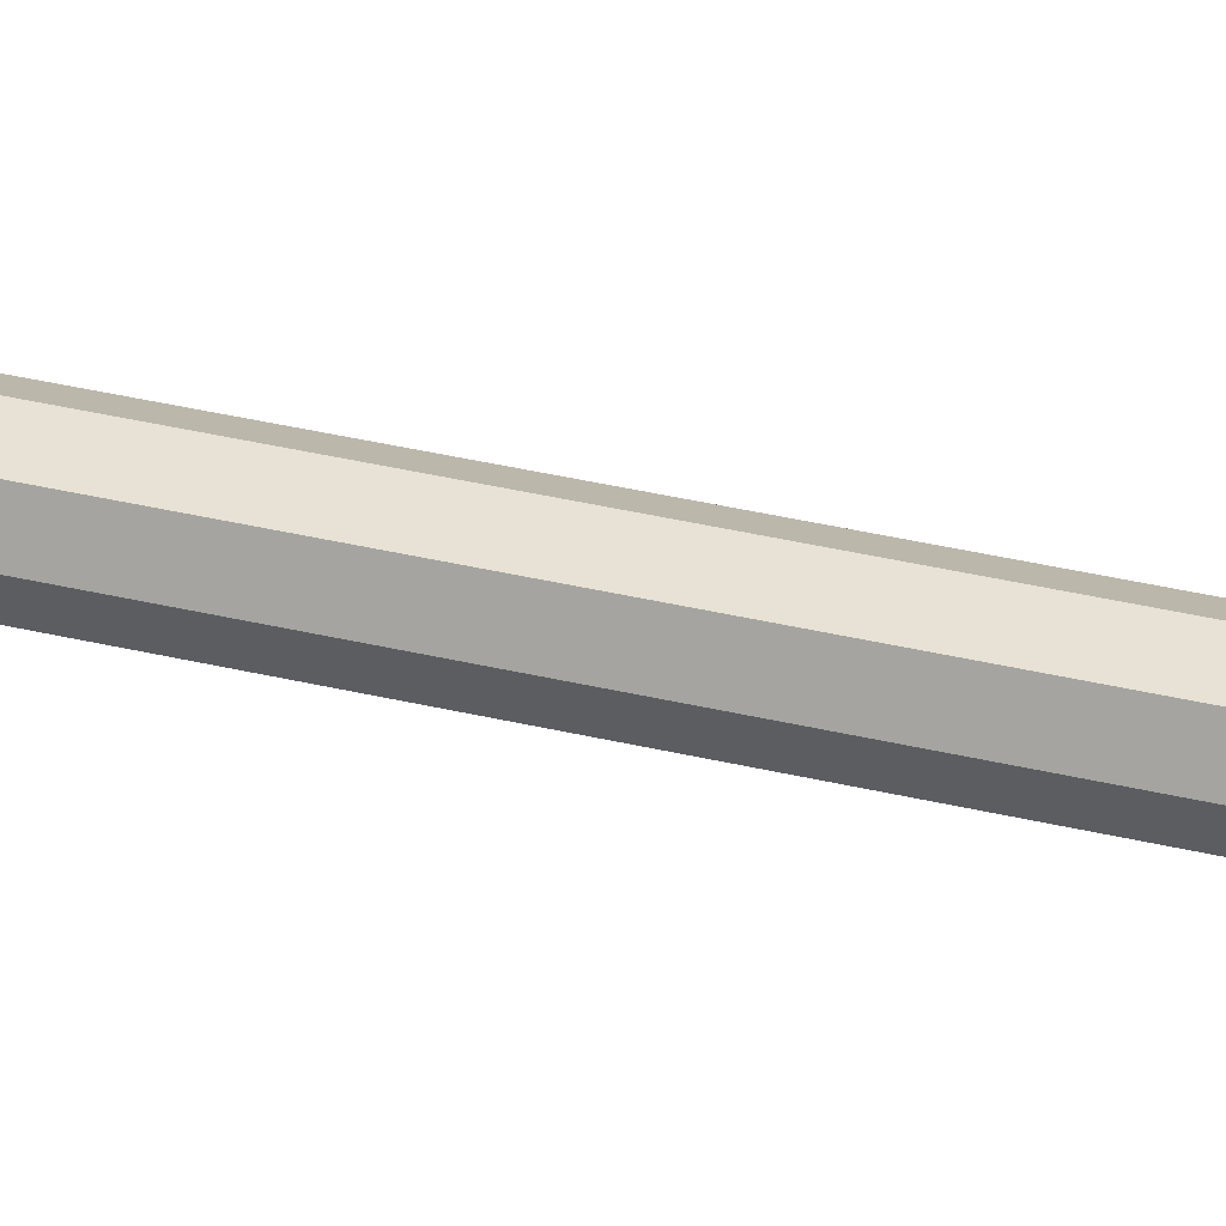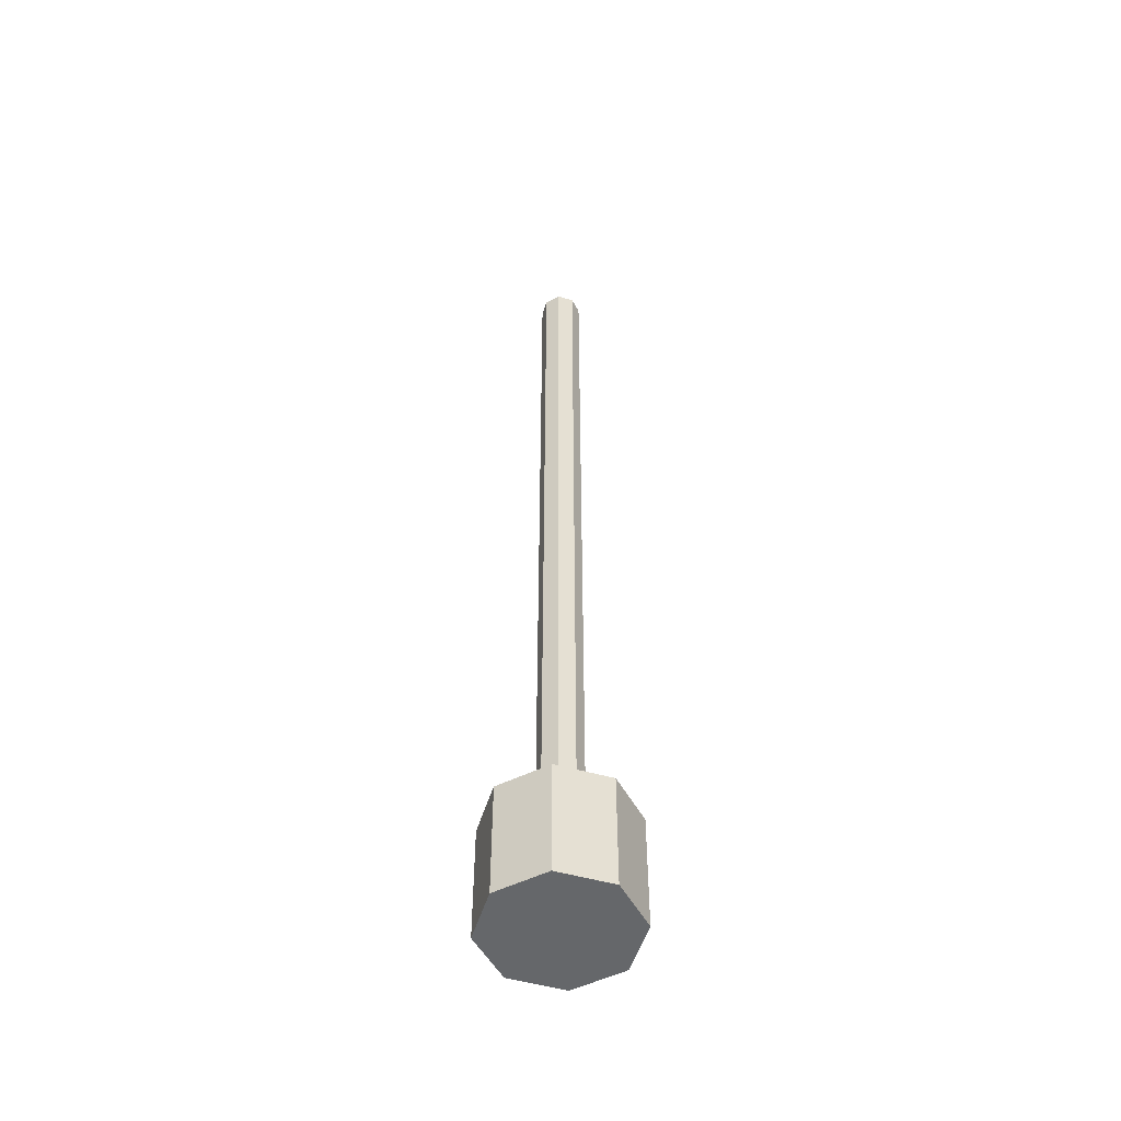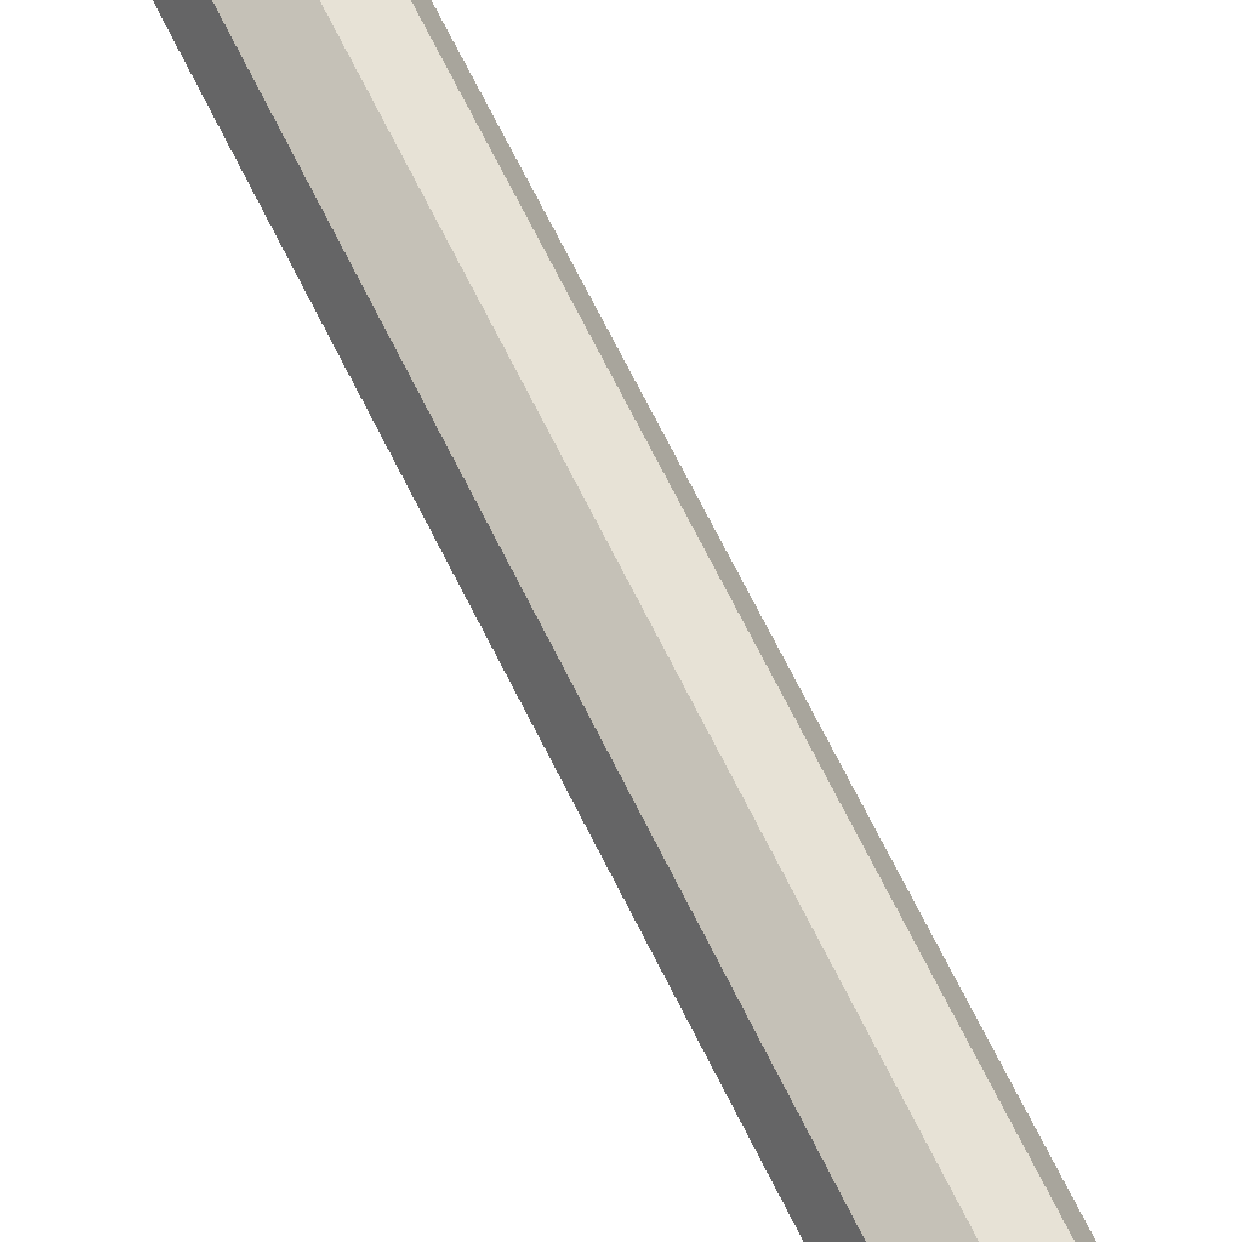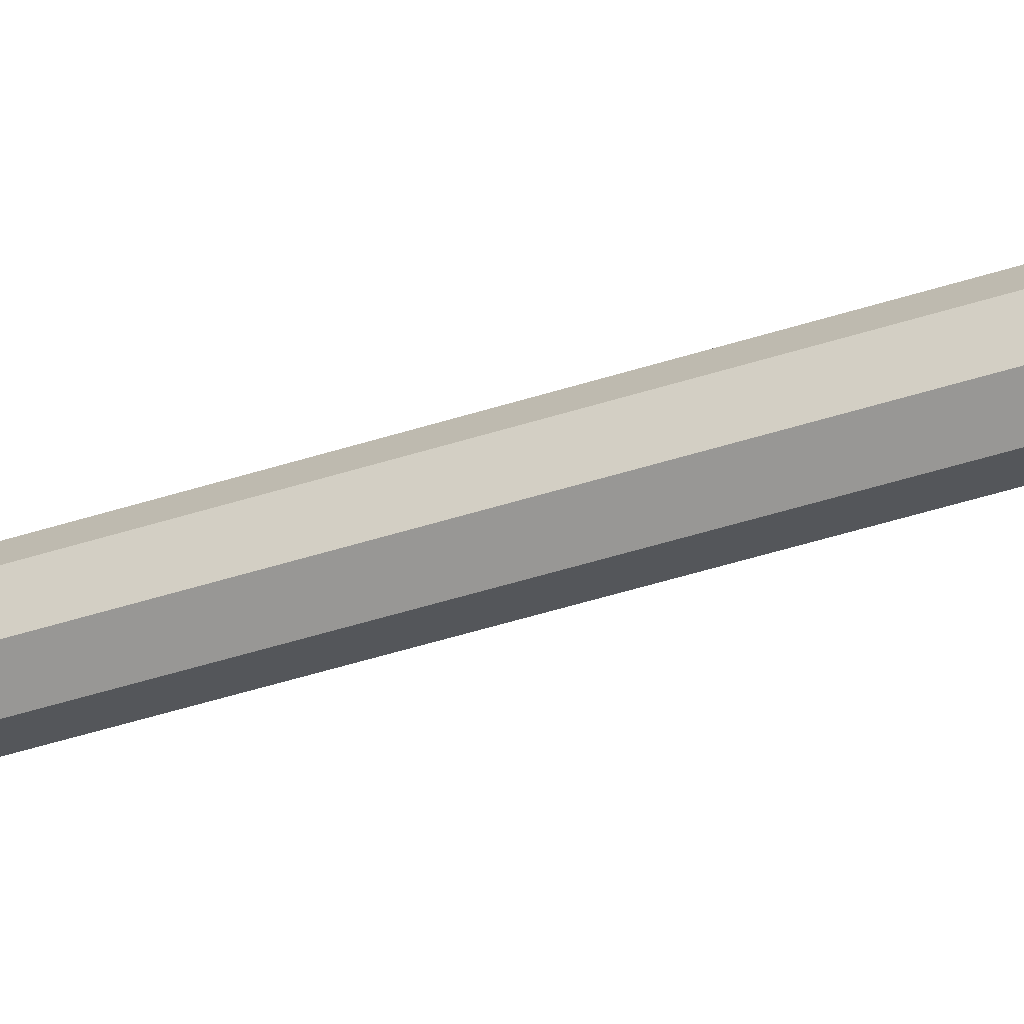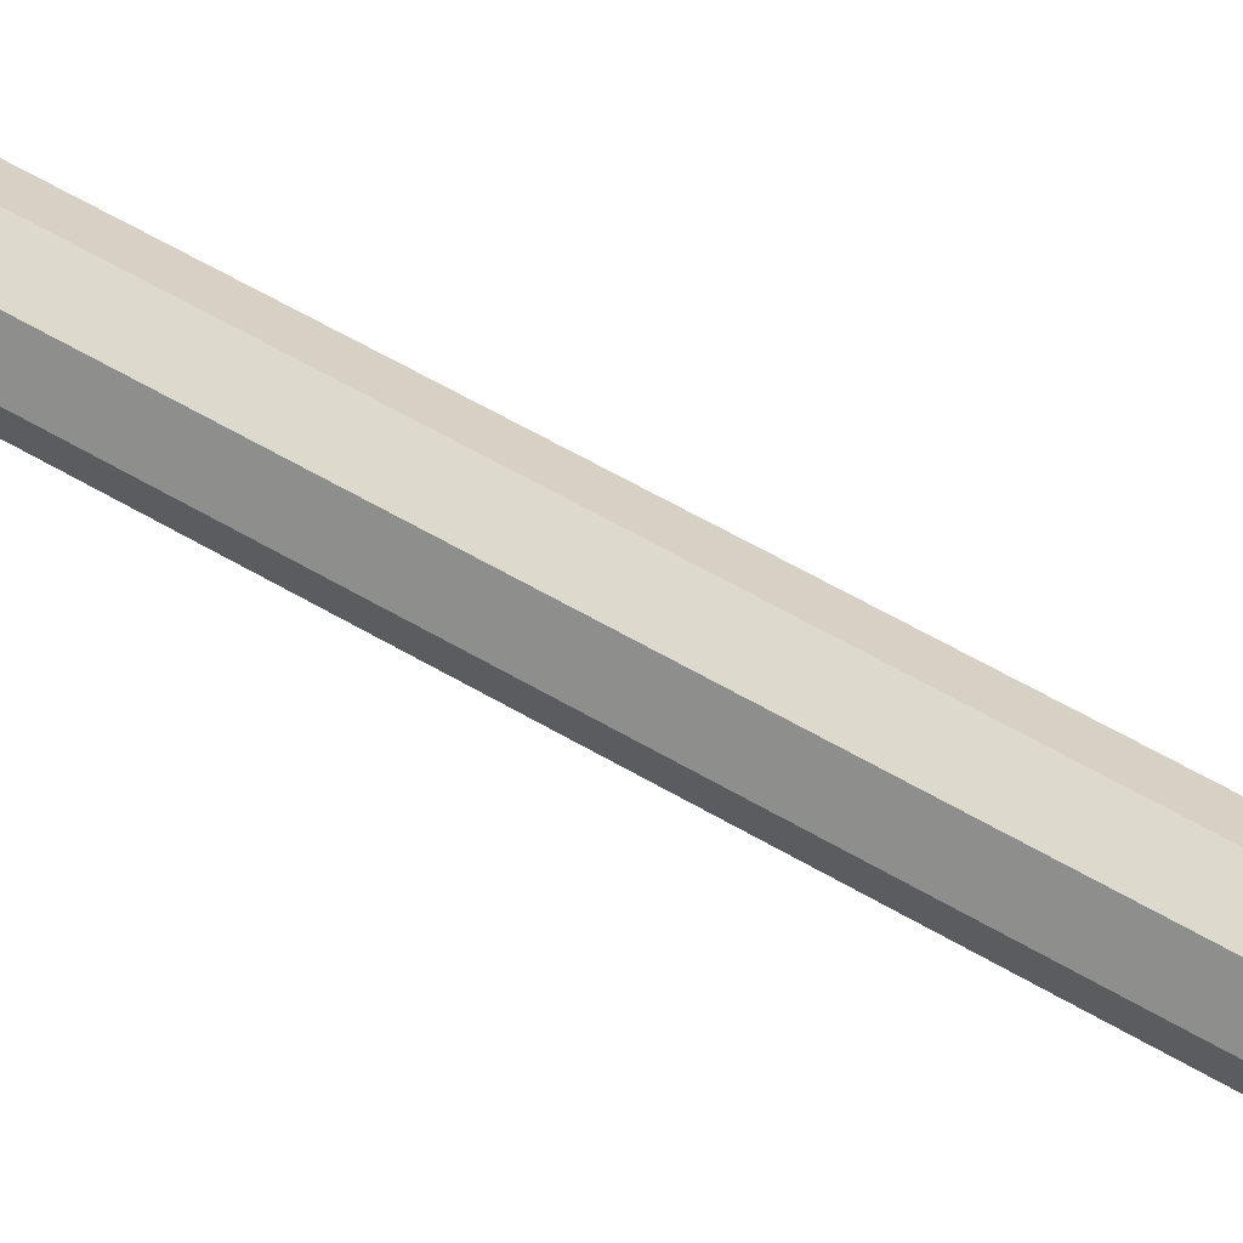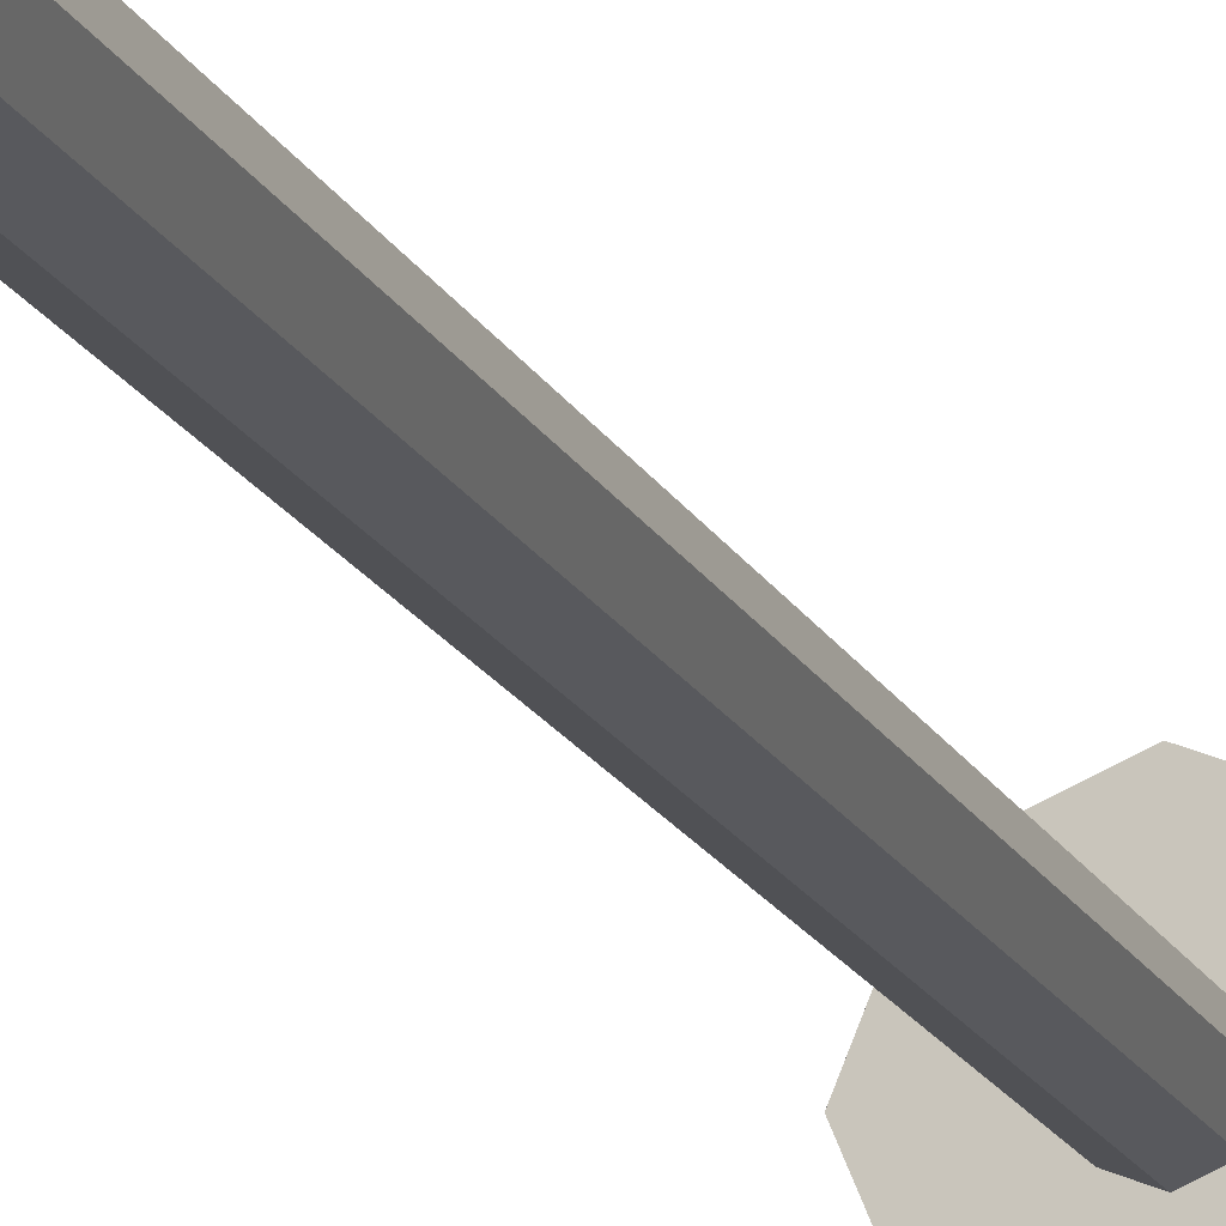
<metadata>
{"format":"obj","ext":"obj","renderer":"f3d","projection":"perspective","resolution":1024,"background":"white","views":[{"elev":34.8,"azim":-71.9,"up":"+Z"},{"elev":-52.0,"azim":-84.5,"up":"+Y"},{"elev":65.8,"azim":154.2,"up":"+Z"},{"elev":-48.3,"azim":109.7,"up":"+Z"},{"elev":43.1,"azim":-52.7,"up":"+Z"},{"elev":-15.9,"azim":-162.2,"up":"+Z"}]}
</metadata>
<code>
o flagpole
v 0.5769 -1.04 -0.5769
v 0 -1.04 -0.8158
v 0 0.2974 -0.8158
v 0.5769 0.2974 -0.5769
v -0.5769 -1.04 -0.5769
v -0.5769 0.2974 -0.5769
v -0.8158 -1.04 -0
v -0.8158 0.2974 0
v -0.5769 -1.04 0.5769
v -0.5769 0.2974 0.5769
v 0 -1.04 0.8158
v 0 0.2974 0.8158
v 0.5769 -1.04 0.5769
v 0.5769 0.2974 0.5769
v 0.8158 -1.04 -0
v 0.8158 0.2974 0
v 0 -1.04 -0
v 0.1734 9.887 -0.1734
v 0 9.887 -0.2453
v 0 9.887 2e-06
v -0.1734 9.887 -0.1734
v -0.2453 9.887 2e-06
v -0.1734 9.887 0.1734
v 0 9.887 0.2453
v 0.1734 9.887 0.1734
v 0.2453 9.887 2e-06
v 0 0.2974 0.2453
v 0.1734 0.2974 0.1734
v -0.1734 0.2974 0.1734
v -0.2453 0.2974 0
v -0.1734 0.2974 -0.1734
v 0 0.2974 -0.2453
v 0.1734 0.2974 -0.1734
v 0.2453 0.2974 0
f 1 2 3 4
f 2 5 6 3
f 5 7 8 6
f 7 9 10 8
f 9 11 12 10
f 11 13 14 12
f 13 15 16 14
f 15 1 4 16
f 27 28 25 24
f 29 27 24 23
f 30 29 23 22
f 31 30 22 21
f 32 31 21 19
f 33 32 19 18
f 34 33 18 26
f 28 34 26 25
f 32 33 4 3
f 31 32 3 6
f 30 31 6 8
f 29 30 8 10
f 27 29 10 12
f 28 27 12 14
f 34 28 14 16
f 33 34 16 4
f 2 1 17
f 5 2 17
f 7 5 17
f 9 7 17
f 11 9 17
f 13 11 17
f 15 13 17
f 1 15 17
f 18 19 20
f 19 21 20
f 21 22 20
f 22 23 20
f 23 24 20
f 24 25 20
f 25 26 20
f 26 18 20

</code>
